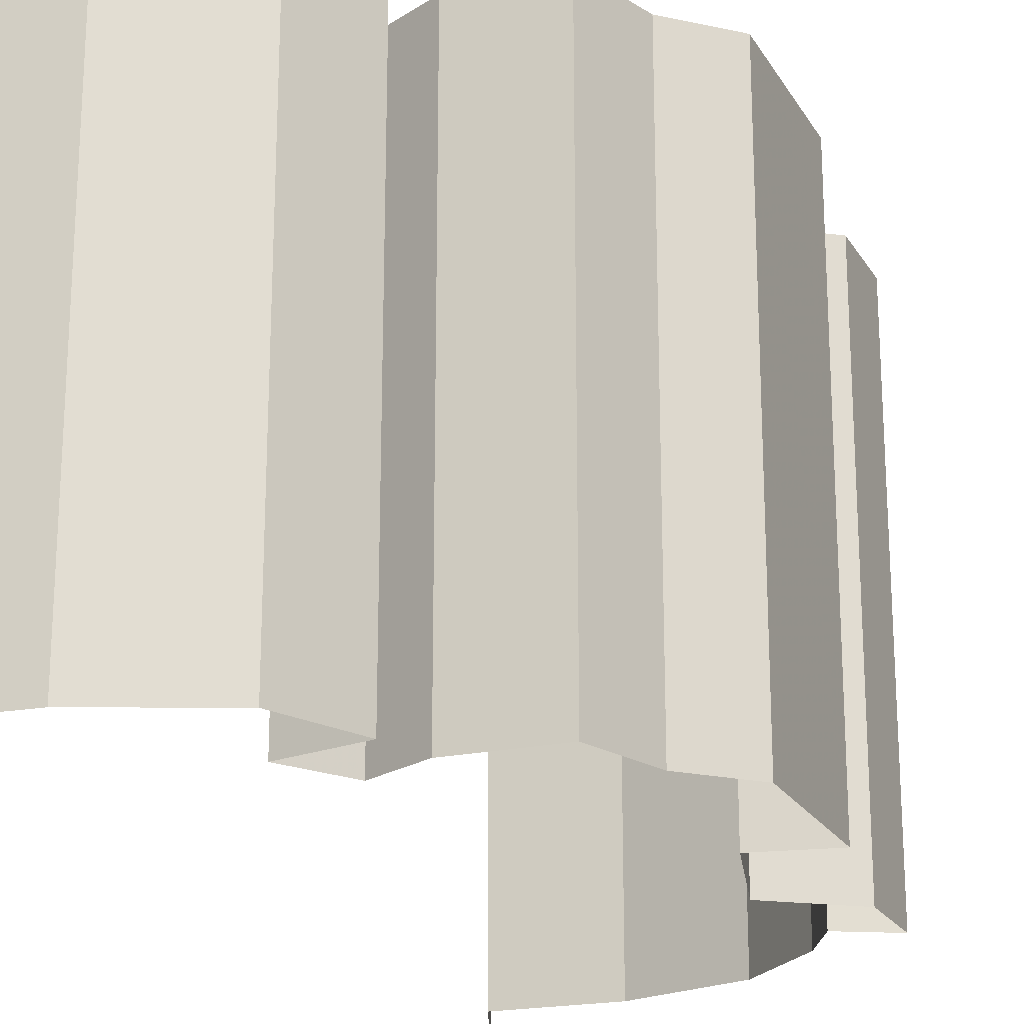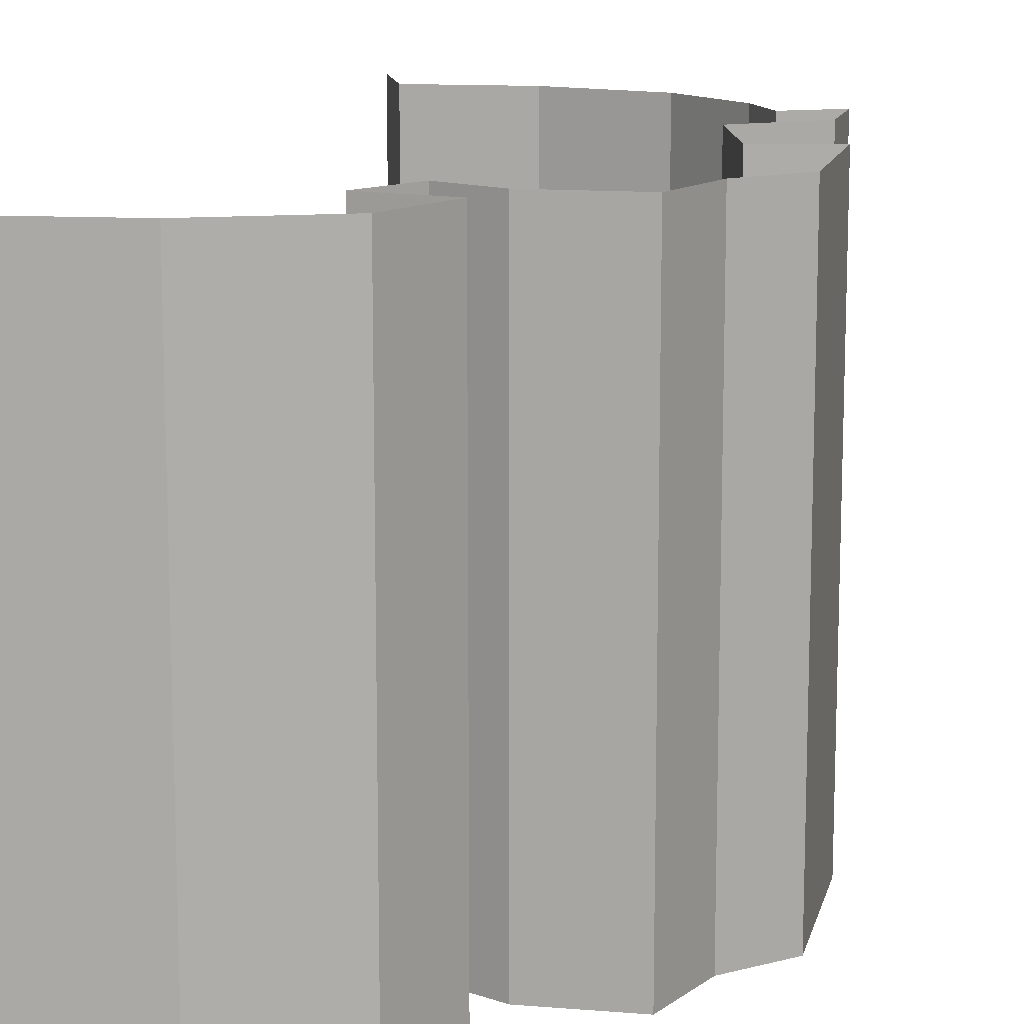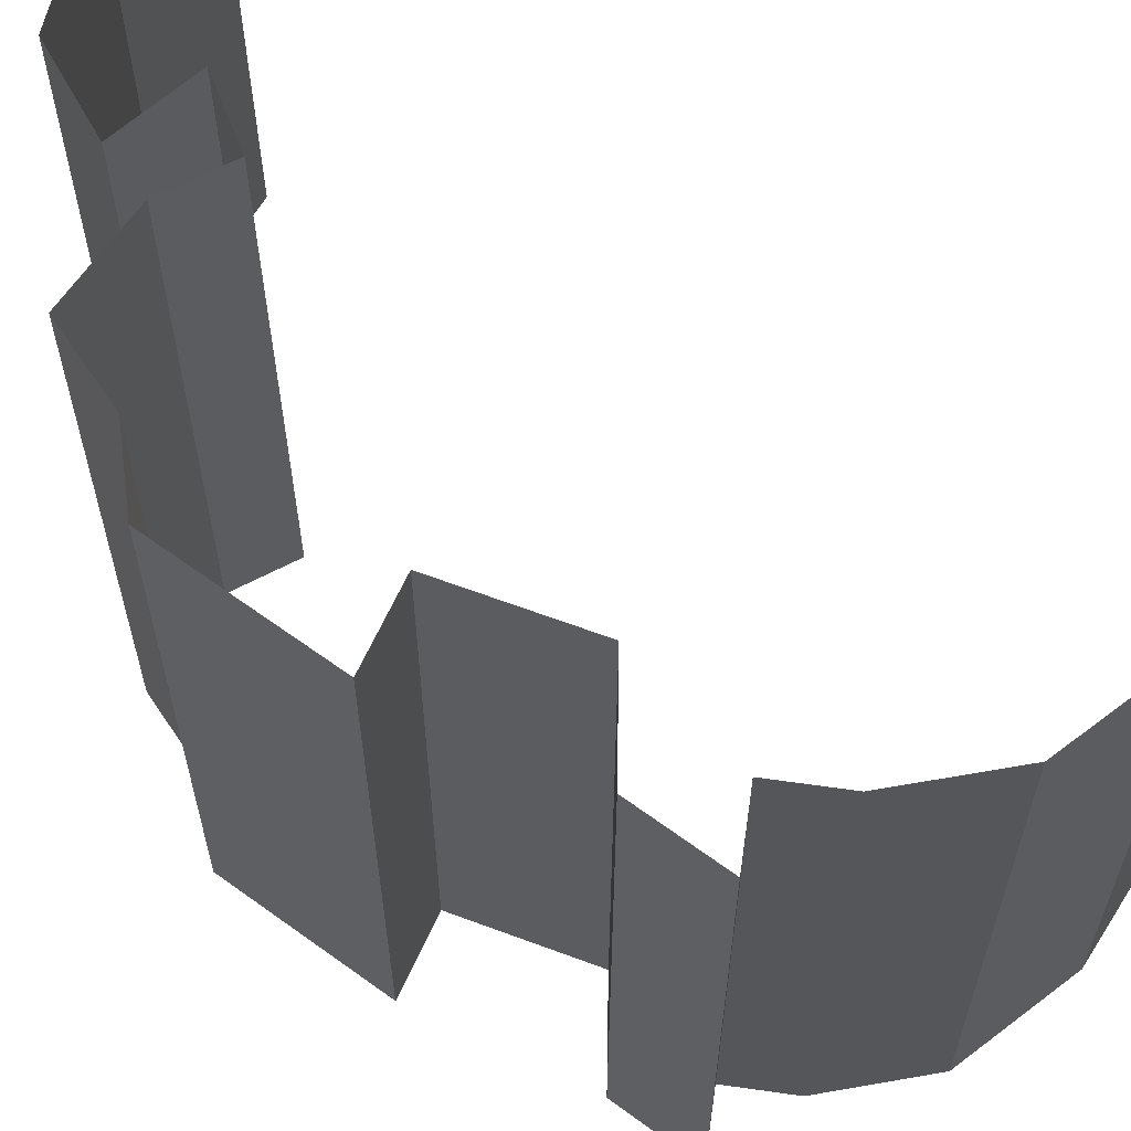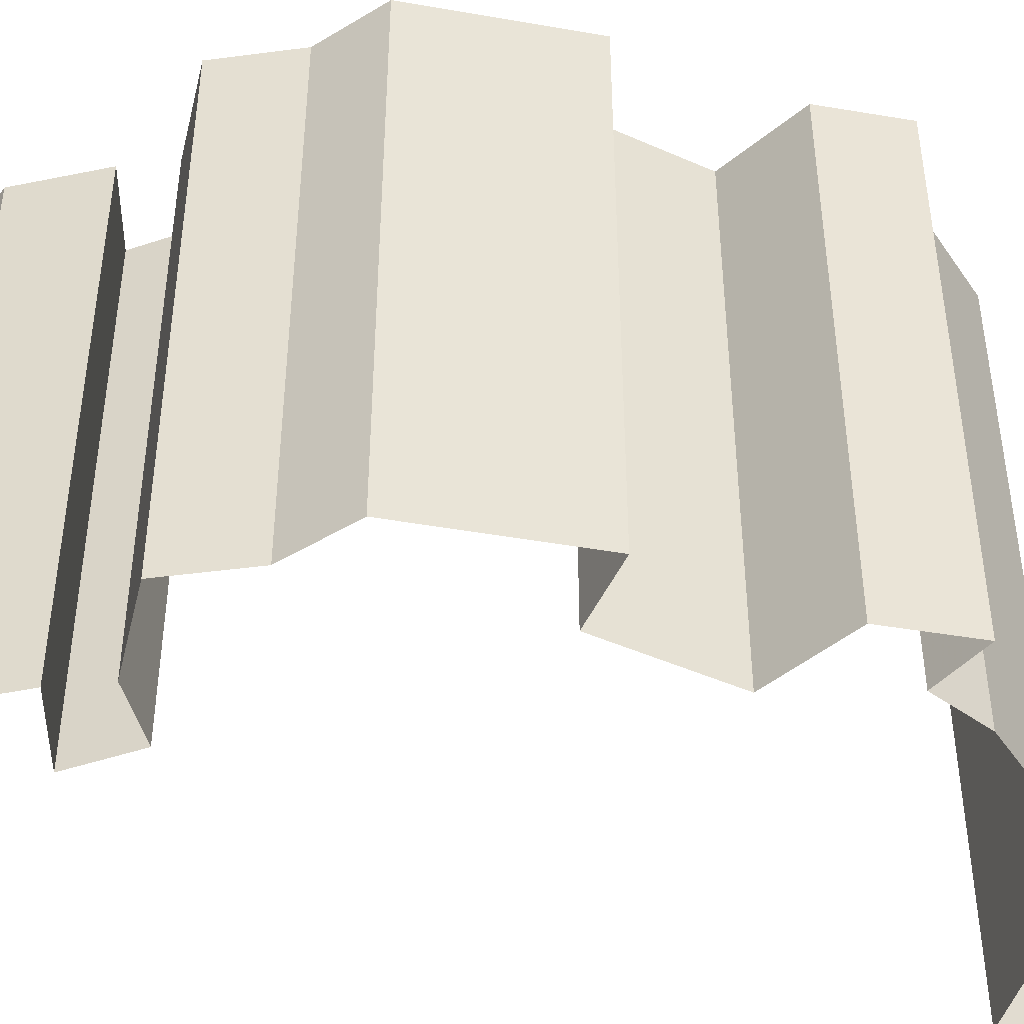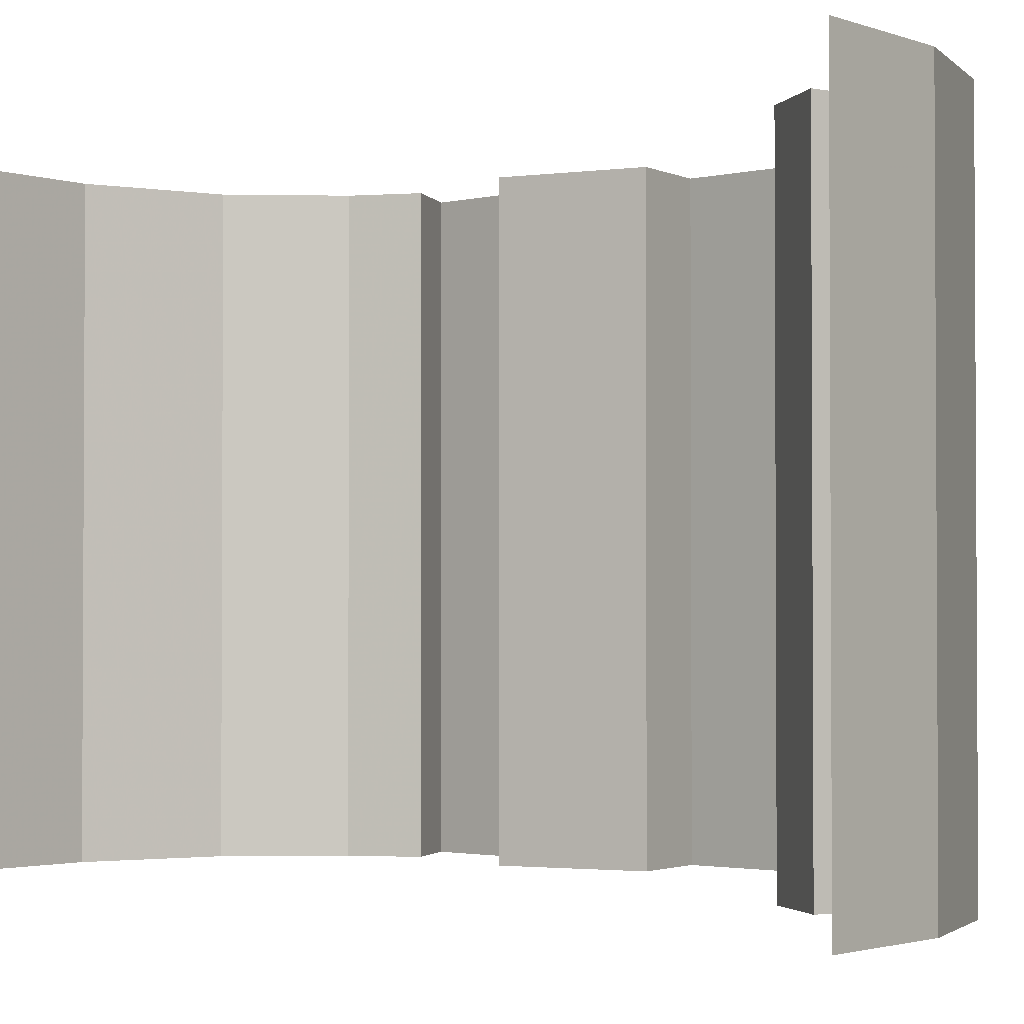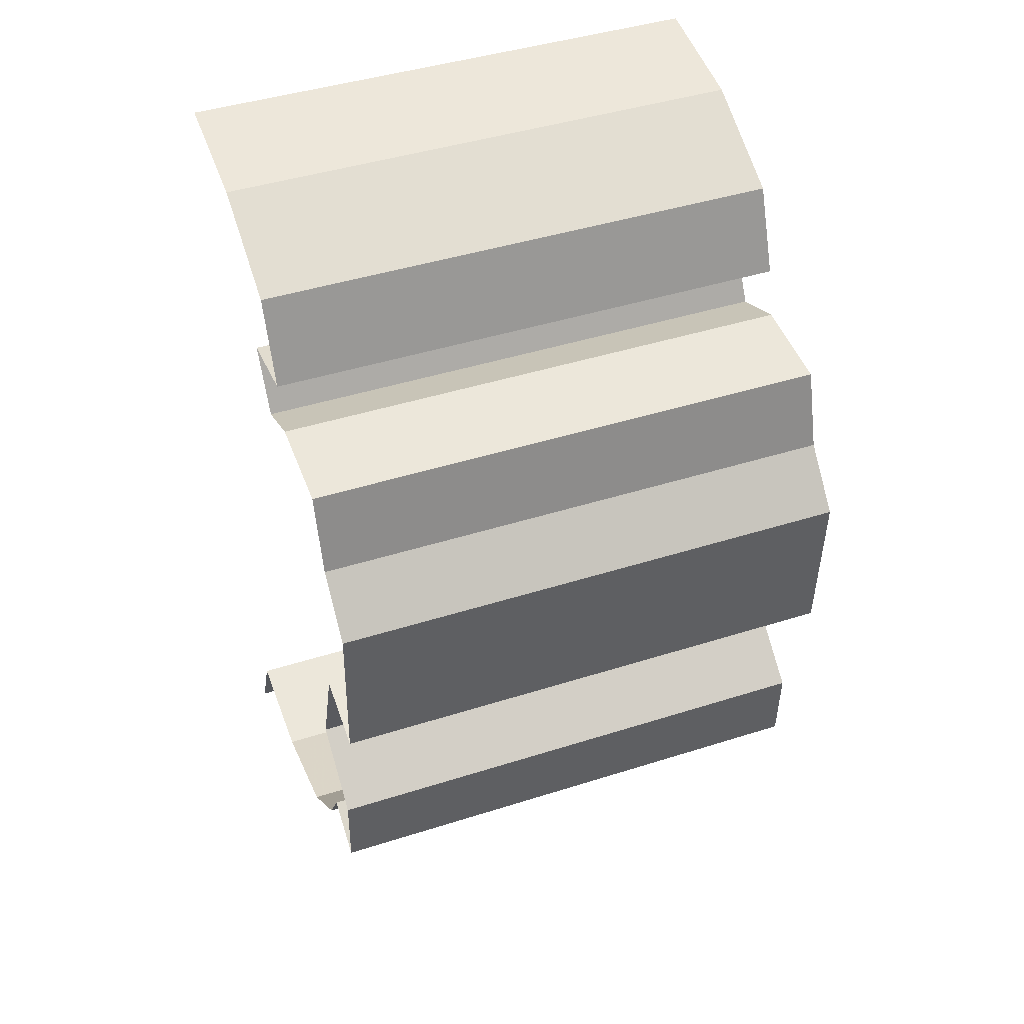
<metadata>
{"format":"obj","ext":"obj","renderer":"f3d","projection":"perspective","resolution":1024,"background":"white","views":[{"elev":-21.6,"azim":25.3,"up":"+Y"},{"elev":13.0,"azim":15.4,"up":"+Y"},{"elev":63.4,"azim":128.9,"up":"+Y"},{"elev":-45.8,"azim":81.2,"up":"+Y"},{"elev":-2.0,"azim":-44.8,"up":"+Y"},{"elev":43.8,"azim":69.5,"up":"+Z"}]}
</metadata>
<code>
v 88.88 41.41 -33.21 1
v 92.87 41.41 -40.18 1
v 92.87 -20 -40.18 1
v 88.88 -20 -33.21 1
v 98.2 -20 -31.74 1
v 98.2 41.41 -31.74 1
v 113.6 41.41 -99.27 1
v 107.7 41.41 -95.76 1
v 107.7 -20 -95.76 1
v 113.6 -20 -99.27 1
v 99.68 41.41 -37.28 1
v 99.68 -20 -37.28 1
v 81.69 -20 -16.16 1
v 81.69 41.41 -16.16 1
v 94.35 41.41 -22.26 1
v 94.35 -20 -22.26 1
v 113.4 -20 -47.09 1
v 113.4 41.41 -47.09 1
v 119.1 41.41 -53.13 1
v 119.1 -20 -53.13 1
v 105.6 -20 -83.27 1
v 105.6 41.41 -83.27 1
v 114 41.41 -89.8 1
v 114 -20 -89.8 1
v 110.1 -20 -69.6 1
v 110.1 41.41 -69.6 1
v 67.7 41.41 -14.04 1
v 67.7 -20 -14.04 1
v 110.6 -20 -38.19 1
v 110.6 41.41 -38.19 1
v 68.43 41.41 -111.2 1
v 64.03 41.41 -121.1 1
v 64.03 -20 -121.1 1
v 68.43 -20 -111.2 1
v 104.1 -20 -101.8 1
v 104.1 41.41 -101.8 1
v 81.76 -20 -112.7 1
v 81.76 41.41 -112.7 1
v 118.3 -20 -71.72 1
v 118.3 41.41 -71.72 1
v 95.3 41.41 -109.5 1
v 95.3 -20 -109.5 1
f 1 2 3
f 1 3 4
f 4 5 6
f 4 6 1
f 7 8 9
f 7 9 10
f 3 2 11
f 3 11 12
f 13 14 15
f 13 15 16
f 17 18 19
f 17 19 20
f 21 22 23
f 21 23 24
f 25 26 22
f 25 22 21
f 27 14 13
f 27 13 28
f 29 12 11
f 29 11 30
f 29 30 18
f 29 18 17
f 31 32 33
f 31 33 34
f 35 9 8
f 35 8 36
f 34 37 38
f 34 38 31
f 39 20 19
f 39 19 40
f 41 38 37
f 41 37 42
f 39 40 26
f 39 26 25
f 35 36 41
f 35 41 42
f 24 23 7
f 24 7 10
f 6 5 16
f 6 16 15

</code>
